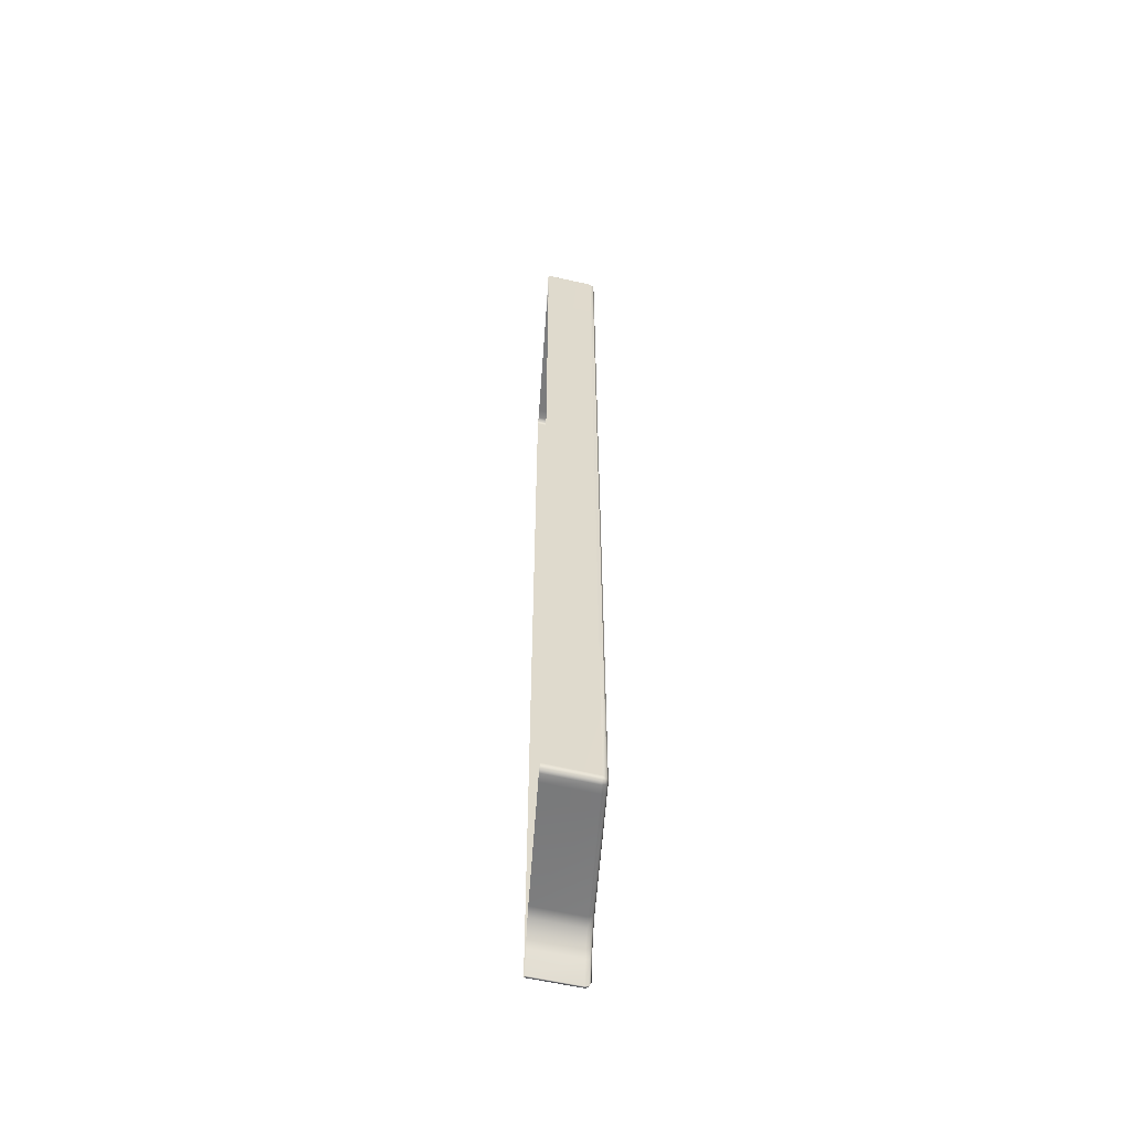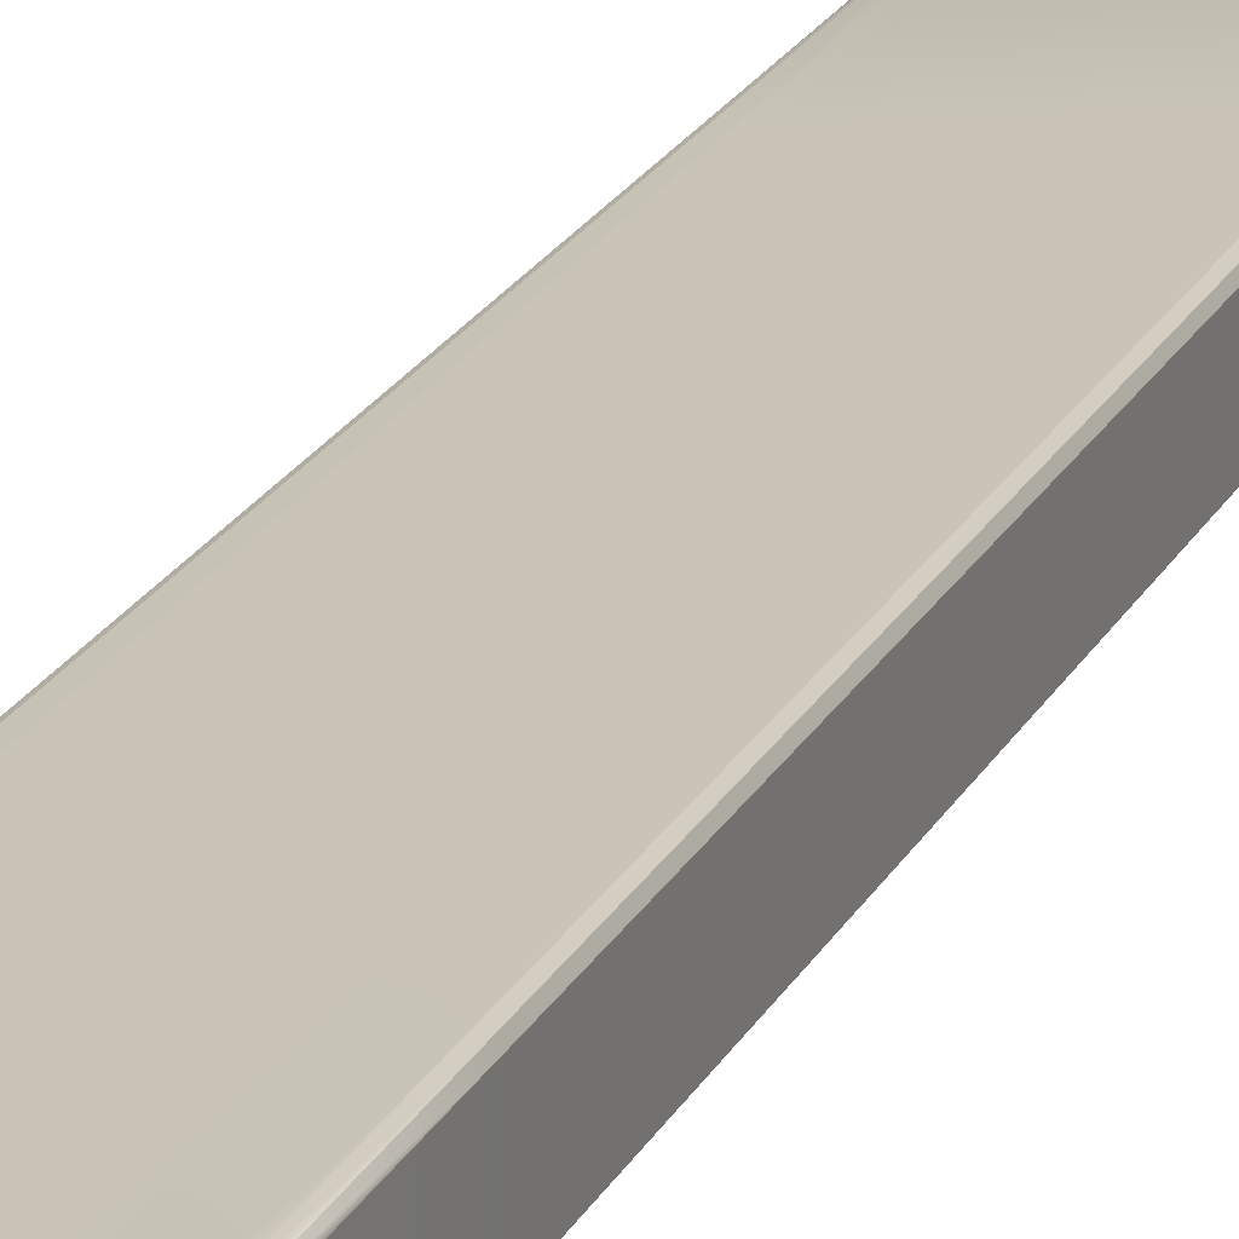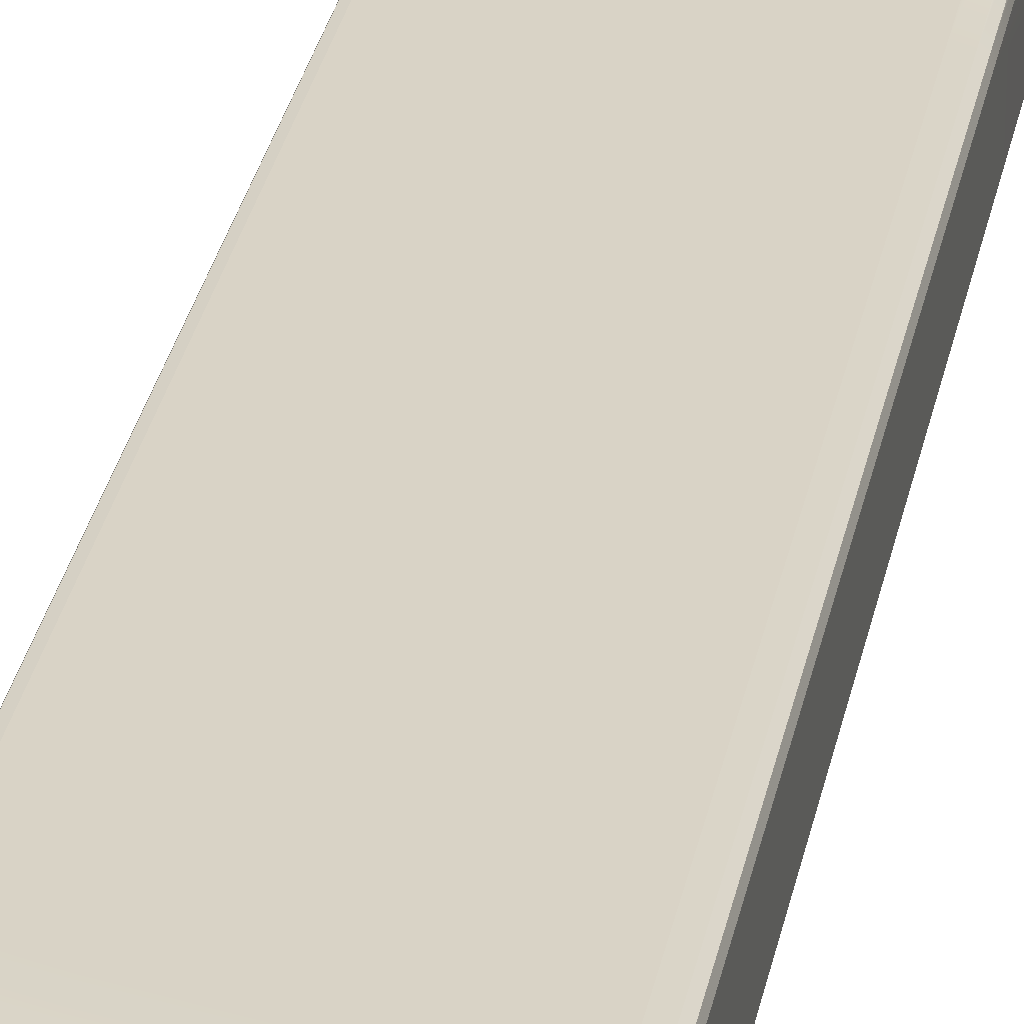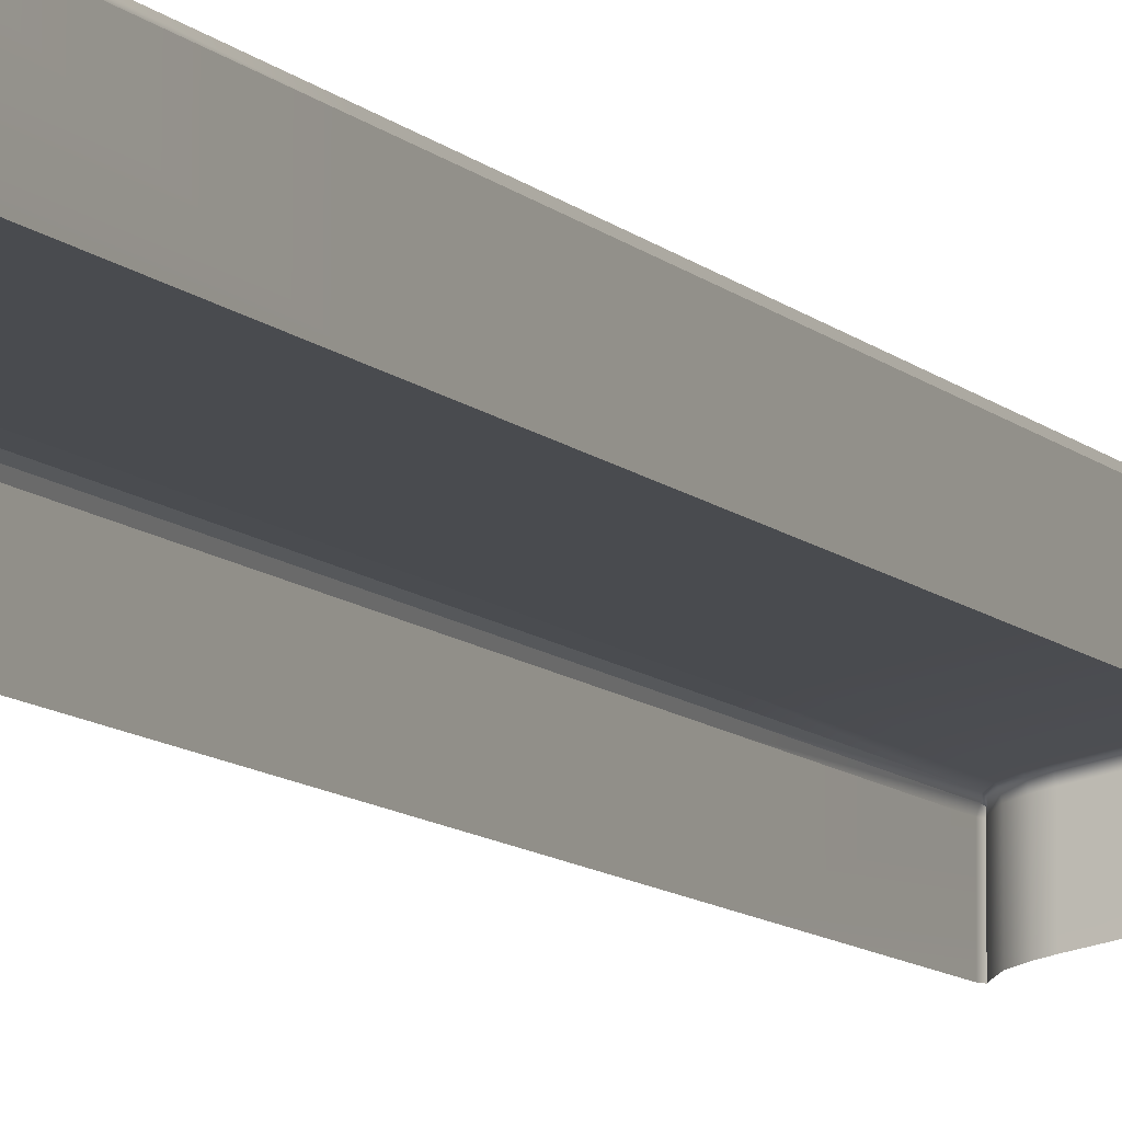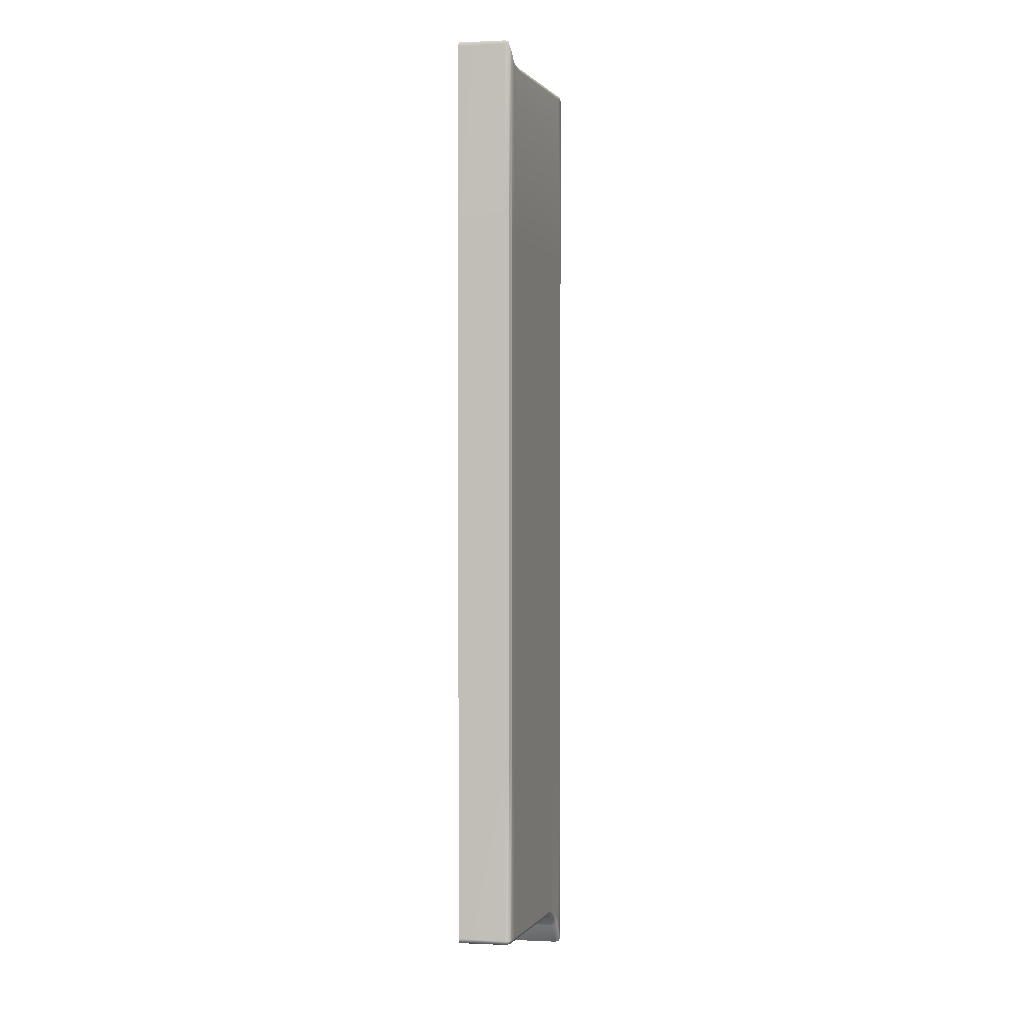
<metadata>
{"format":"obj","ext":"obj","renderer":"f3d","projection":"perspective","resolution":1024,"background":"white","views":[{"elev":-58.2,"azim":76.5,"up":"+Z"},{"elev":21.6,"azim":-159.0,"up":"+Y"},{"elev":30.3,"azim":10.9,"up":"+Y"},{"elev":-10.0,"azim":-155.0,"up":"+Y"},{"elev":0.7,"azim":99.1,"up":"+Z"}]}
</metadata>
<code>
g ENV_S06_IB_TopCorner_FloorHP08_MO
v -15.83 0.3117 8.805
v -15.76 1.12 8.906
v -15.76 0.3046 8.902
v -15.83 1.126 8.805
v -15.82 1.191 8.781
v -15.77 1.173 8.895
v -15.94 1.213 8.633
v -15.95 1.148 8.658
v -15.95 0.3335 8.658
v -16.11 1.24 8.563
v -16.12 1.175 8.589
v -16.12 0.3605 8.589
v -16.26 1.264 8.546
v -16.26 1.2 8.571
v -16.26 0.385 8.571
v -18.01 1.555 8.543
v -18.01 1.49 8.571
v -18.01 0.676 8.571
v -18.16 1.582 8.543
v -18.17 1.517 8.571
v -18.17 0.7021 8.571
v -18.32 1.608 8.543
v -18.33 1.543 8.571
v -18.33 0.7287 8.571
v -18.48 1.634 8.542
v -18.48 1.57 8.571
v -18.48 0.7548 8.571
v -18.64 1.661 8.542
v -18.64 1.596 8.571
v -18.64 0.7814 8.571
v -18.71 0.7881 8.547
v -18.71 1.603 8.542
v -18.69 1.655 8.529
v -15.82 1.218 -3.475
v -15.76 1.184 -6.524
v -15.76 1.184 -3.45
v -15.82 1.218 -6.524
v -15.82 1.191 -6.584
v -15.77 1.173 -6.573
v -15.97 1.215 -6.584
v -15.96 1.242 -6.523
v -16.11 1.24 -6.583
v -15.96 1.242 -3.504
v -15.82 1.218 -3.475
v -16.11 1.267 -6.523
v -16.26 1.265 -6.583
v -16.11 1.267 -3.518
v -15.96 1.242 -3.504
v -16.26 1.291 -6.523
v -18.01 1.556 -6.582
v -16.26 1.291 -3.521
v -16.11 1.267 -3.518
v -18.01 1.583 -3.52
v -18.01 1.583 -6.519
v -18.17 1.582 -6.635
v -18.17 1.609 -6.571
v -18.33 1.609 -6.714
v -18.17 1.609 -3.562
v -18.01 1.583 -3.52
v -18.33 1.636 -6.65
v -18.48 1.635 -6.88
v -18.32 1.636 -3.625
v -18.17 1.609 -3.562
v -18.48 1.662 -6.815
v -18.64 1.662 -7.214
v -18.48 1.662 -3.758
v -18.32 1.636 -3.625
v -18.64 1.689 -7.15
v -18.64 1.689 -4.026
v -18.48 1.662 -3.758
v -18.71 1.672 -7.15
v -18.69 1.658 -7.202
v -18.71 1.671 -4.026
v -18.64 1.689 -4.026
v -18.71 1.603 8.542
v -18.71 0.7881 8.547
v -18.73 0.7885 8.486
v -18.73 1.604 8.471
v -18.7 1.668 8.471
v -18.69 1.655 8.529
v -18.7 1.669 5.347
v -18.73 1.605 5.347
v -18.73 1.605 5.347
v -18.73 0.7885 5.358
v -18.7 1.67 2.223
v -18.73 1.607 2.223
v -18.73 1.607 2.223
v -18.73 0.7885 2.229
v -18.71 1.67 -0.9015
v -18.73 1.609 -0.9015
v -18.73 1.609 -0.9015
v -18.73 0.7885 -0.8991
v -18.71 1.671 -4.026
v -18.73 1.611 -4.026
v -18.73 1.611 -4.026
v -18.73 0.7885 -4.028
v -18.71 1.672 -7.15
v -18.73 1.613 -7.15
v -18.73 0.7885 -7.156
v -18.71 0.7881 -7.217
v -18.71 1.607 -7.214
v -18.69 1.658 -7.202
v -18.71 1.607 -7.214
v -18.71 0.7881 -7.217
v -18.64 0.7814 -7.241
v -18.64 1.596 -7.241
v -18.64 1.662 -7.214
v -18.69 1.658 -7.202
v -18.48 1.635 -6.88
v -18.48 1.57 -6.906
v -18.48 0.7548 -6.906
v -18.33 1.609 -6.714
v -18.33 1.543 -6.741
v -18.33 0.7287 -6.741
v -18.17 1.582 -6.635
v -18.17 1.517 -6.661
v -18.17 0.7021 -6.661
v -18.01 1.556 -6.582
v -18.01 1.49 -6.608
v -18.01 0.676 -6.608
v -16.26 1.265 -6.583
v -16.26 1.2 -6.608
v -16.26 0.385 -6.608
v -16.11 1.24 -6.583
v -16.12 1.175 -6.608
v -16.12 0.3605 -6.608
v -15.97 1.215 -6.584
v -15.97 1.151 -6.608
v -15.97 0.3363 -6.608
v -15.82 1.191 -6.584
v -15.83 1.126 -6.608
v -15.83 0.3117 -6.608
v -15.76 0.3046 -6.579
v -15.76 1.12 -6.584
v -15.77 1.173 -6.573
v -15.76 1.12 -6.584
v -15.76 0.3046 -6.579
v -15.73 0.3038 -6.508
v -15.73 1.119 -6.524
v -15.76 1.184 -6.524
v -15.77 1.173 -6.573
v -15.76 1.184 -3.45
v -15.73 1.119 -3.45
v -15.73 1.119 -3.45
v -15.73 0.3038 -3.441
v -15.76 1.184 -0.3755
v -15.73 1.119 -0.3755
v -15.73 1.119 -0.3755
v -15.73 0.3038 -0.3728
v -15.76 1.184 2.699
v -15.73 1.119 2.698
v -15.73 1.119 2.698
v -15.73 0.3038 2.695
v -15.76 1.184 5.773
v -15.73 1.119 5.772
v -15.73 1.119 5.772
v -15.73 0.3038 5.763
v -15.76 1.184 8.847
v -15.73 1.119 8.846
v -15.73 0.3038 8.831
v -15.76 0.3046 8.902
v -15.76 1.12 8.906
v -15.77 1.173 8.895
v -15.76 1.184 8.847
v -15.77 1.173 8.895
v -15.82 1.191 8.781
v -15.82 1.218 8.72
v -15.76 1.184 5.773
v -15.82 1.218 5.672
v -15.94 1.24 8.572
v -15.94 1.213 8.633
v -15.94 1.24 5.553
v -15.82 1.218 5.672
v -16.11 1.267 8.502
v -16.11 1.24 8.563
v -16.11 1.267 5.497
v -15.94 1.24 5.553
v -16.26 1.291 8.484
v -16.26 1.264 8.546
v -16.26 1.291 5.483
v -16.11 1.267 5.497
v -18 1.582 8.475
v -18.01 1.555 8.543
v -18 1.582 5.476
v -16.26 1.291 5.483
v -18.16 1.608 8.474
v -18.16 1.582 8.543
v -18.16 1.609 5.465
v -18 1.582 5.476
v -18.32 1.635 5.448
v -18.32 1.635 8.473
v -18.32 1.608 8.543
v -18.48 1.661 8.472
v -18.48 1.634 8.542
v -18.48 1.661 5.415
v -18.32 1.635 5.448
v -18.63 1.687 8.471
v -18.64 1.661 8.542
v -18.64 1.688 5.347
v -18.48 1.661 5.415
v -18.7 1.668 8.471
v -18.69 1.655 8.529
v -18.64 1.688 5.347
v -18.7 1.669 5.347
v -18.71 1.67 -0.9015
v -18.71 1.671 -4.026
v -18.64 1.689 -4.026
v -18.64 1.688 -0.9015
v -18.64 1.688 -0.9015
v -18.64 1.689 -4.026
v -18.48 1.662 -3.758
v -18.48 1.662 -0.7002
v -18.48 1.662 -0.7002
v -18.48 1.662 -3.758
v -18.32 1.636 -3.625
v -18.32 1.636 -0.6007
v -18.32 1.636 -0.6007
v -18.32 1.636 -3.625
v -18.17 1.609 -3.562
v -18.16 1.609 -0.5531
v -18.16 1.609 -0.5531
v -18.17 1.609 -3.562
v -18.01 1.583 -3.52
v -18.01 1.582 -0.521
v -18.01 1.582 -0.521
v -18.01 1.583 -3.52
v -16.26 1.291 -3.521
v -16.26 1.291 -0.5198
v -16.11 1.267 -3.518
v -16.11 1.267 -0.5127
v -16.11 1.267 -0.5127
v -16.11 1.267 -3.518
v -15.96 1.242 -3.504
v -15.95 1.241 -0.4849
v -15.95 1.241 -0.4849
v -15.96 1.242 -3.504
v -15.82 1.218 -3.475
v -15.82 1.218 -0.4259
v -15.82 1.218 -0.4259
v -15.82 1.218 -3.475
v -15.76 1.184 -3.45
v -15.76 1.184 -0.3755
v -18.7 1.67 2.223
v -18.71 1.67 -0.9015
v -18.64 1.688 -0.9015
v -18.64 1.688 2.223
v -18.64 1.688 2.223
v -18.64 1.688 -0.9015
v -18.48 1.662 -0.7002
v -18.48 1.662 2.357
v -18.48 1.662 2.357
v -18.48 1.662 -0.7002
v -18.32 1.636 -0.6007
v -18.32 1.635 2.424
v -18.32 1.635 2.424
v -18.32 1.636 -0.6007
v -18.16 1.609 -0.5531
v -18.16 1.609 2.456
v -18.16 1.609 2.456
v -18.16 1.609 -0.5531
v -18.01 1.582 -0.521
v -18 1.582 2.477
v -18 1.582 2.477
v -18.01 1.582 -0.521
v -16.26 1.291 -0.5198
v -16.26 1.291 2.481
v -16.26 1.291 2.481
v -16.11 1.267 -0.5127
v -16.11 1.267 2.492
v -16.11 1.267 2.492
v -16.11 1.267 -0.5127
v -15.95 1.241 -0.4849
v -15.95 1.241 2.534
v -15.95 1.241 2.534
v -15.95 1.241 -0.4849
v -15.82 1.218 -0.4259
v -15.82 1.218 2.623
v -15.82 1.218 2.623
v -15.82 1.218 -0.4259
v -15.76 1.184 -0.3755
v -15.76 1.184 2.699
v -18.7 1.669 5.347
v -18.7 1.67 2.223
v -18.64 1.688 2.223
v -18.64 1.688 5.347
v -18.64 1.688 5.347
v -18.64 1.688 2.223
v -18.48 1.662 2.357
v -18.48 1.661 5.415
v -18.48 1.661 5.415
v -18.48 1.662 2.357
v -18.32 1.635 2.424
v -18.32 1.635 5.448
v -18.32 1.635 5.448
v -18.32 1.635 2.424
v -18.16 1.609 2.456
v -18.16 1.609 5.465
v -18.16 1.609 2.456
v -18 1.582 2.477
v -18 1.582 5.476
v -18 1.582 5.476
v -18 1.582 2.477
v -16.26 1.291 2.481
v -16.26 1.291 5.483
v -16.26 1.291 5.483
v -16.26 1.291 2.481
v -16.11 1.267 2.492
v -16.11 1.267 5.497
v -16.11 1.267 5.497
v -16.11 1.267 2.492
v -15.95 1.241 2.534
v -15.94 1.24 5.553
v -15.94 1.24 5.553
v -15.95 1.241 2.534
v -15.82 1.218 2.623
v -15.82 1.218 5.672
v -15.82 1.218 5.672
v -15.82 1.218 2.623
v -15.76 1.184 2.699
v -15.76 1.184 5.773
g ENV_S06_IB_TopCorner_FloorHP08_MO_0
f 3 2 1
f 2 4 1
f 4 2 5
f 2 6 5
f 5 7 4
f 4 8 1
f 7 8 4
f 8 9 1
f 7 10 8
f 8 11 9
f 10 11 8
f 11 12 9
f 10 13 11
f 11 14 12
f 13 14 11
f 14 15 12
f 13 16 14
f 14 17 15
f 16 17 14
f 17 18 15
f 16 19 17
f 17 20 18
f 19 20 17
f 20 21 18
f 19 22 20
f 20 23 21
f 22 23 20
f 23 24 21
f 22 25 23
f 23 26 24
f 25 26 23
f 26 27 24
f 25 28 26
f 26 29 27
f 28 29 26
f 29 30 27
f 31 30 29
f 32 31 29
f 29 28 32
f 28 33 32
f 36 35 34
f 35 37 34
f 37 35 38
f 35 39 38
f 37 38 40
f 41 37 40
f 41 40 42
f 37 41 43
f 44 37 43
f 45 41 42
f 45 42 46
f 41 45 47
f 48 41 47
f 49 45 46
f 49 46 50
f 45 49 51
f 52 45 51
f 51 49 53
f 49 54 53
f 54 49 50
f 54 50 55
f 56 54 55
f 56 55 57
f 54 56 58
f 59 54 58
f 60 56 57
f 60 57 61
f 56 60 62
f 63 56 62
f 64 60 61
f 64 61 65
f 60 64 66
f 67 60 66
f 68 64 65
f 64 68 69
f 70 64 69
f 68 65 71
f 65 72 71
f 68 71 73
f 74 68 73
f 77 76 75
f 78 77 75
f 78 75 79
f 75 80 79
f 79 81 78
f 78 82 77
f 81 83 78
f 82 84 77
f 81 85 83
f 82 86 84
f 85 87 83
f 86 88 84
f 85 89 87
f 86 90 88
f 89 91 87
f 90 92 88
f 89 93 91
f 90 94 92
f 93 95 91
f 94 96 92
f 93 97 95
f 94 98 96
f 97 98 95
f 98 99 96
f 100 99 98
f 101 100 98
f 98 97 101
f 97 102 101
f 105 104 103
f 106 105 103
f 106 103 107
f 103 108 107
f 107 109 106
f 106 110 105
f 109 110 106
f 110 111 105
f 109 112 110
f 110 113 111
f 112 113 110
f 113 114 111
f 112 115 113
f 113 116 114
f 115 116 113
f 116 117 114
f 115 118 116
f 116 119 117
f 118 119 116
f 119 120 117
f 118 121 119
f 119 122 120
f 121 122 119
f 122 123 120
f 121 124 122
f 122 125 123
f 124 125 122
f 125 126 123
f 124 127 125
f 125 128 126
f 127 128 125
f 128 129 126
f 127 130 128
f 128 131 129
f 130 131 128
f 131 132 129
f 133 132 131
f 134 133 131
f 131 130 134
f 130 135 134
f 138 137 136
f 139 138 136
f 139 136 140
f 136 141 140
f 139 140 142
f 139 143 138
f 144 139 142
f 143 145 138
f 144 142 146
f 143 147 145
f 148 144 146
f 147 149 145
f 148 146 150
f 147 151 149
f 152 148 150
f 151 153 149
f 152 150 154
f 151 155 153
f 156 152 154
f 155 157 153
f 156 154 158
f 155 159 157
f 159 156 158
f 159 160 157
f 160 159 161
f 159 162 161
f 159 158 162
f 158 163 162
f 166 165 164
f 167 166 164
f 164 168 167
f 168 169 167
f 167 170 166
f 170 171 166
f 172 170 167
f 173 172 167
f 170 174 171
f 174 175 171
f 176 174 170
f 177 176 170
f 174 178 175
f 178 179 175
f 180 178 174
f 181 180 174
f 178 182 179
f 182 183 179
f 184 182 178
f 185 184 178
f 182 186 183
f 186 187 183
f 188 186 182
f 189 188 182
f 188 190 186
f 190 191 186
f 186 191 187
f 191 192 187
f 191 193 192
f 193 194 192
f 195 193 191
f 196 195 191
f 193 197 194
f 197 198 194
f 199 197 193
f 200 199 193
f 197 201 198
f 201 202 198
f 197 203 201
f 203 204 201
f 207 206 205
f 208 207 205
f 211 210 209
f 212 211 209
f 215 214 213
f 216 215 213
f 219 218 217
f 220 219 217
f 223 222 221
f 224 223 221
f 227 226 225
f 228 227 225
f 229 227 228
f 230 229 228
f 233 232 231
f 234 233 231
f 237 236 235
f 238 237 235
f 241 240 239
f 242 241 239
f 245 244 243
f 246 245 243
f 249 248 247
f 250 249 247
f 253 252 251
f 254 253 251
f 257 256 255
f 258 257 255
f 261 260 259
f 262 261 259
f 265 264 263
f 266 265 263
f 268 265 267
f 269 268 267
f 272 271 270
f 273 272 270
f 276 275 274
f 277 276 274
f 280 279 278
f 281 280 278
f 284 283 282
f 285 284 282
f 288 287 286
f 289 288 286
f 292 291 290
f 293 292 290
f 296 295 294
f 297 296 294
f 299 298 297
f 300 299 297
f 303 302 301
f 304 303 301
f 307 306 305
f 308 307 305
f 311 310 309
f 312 311 309
f 315 314 313
f 316 315 313
f 319 318 317
f 320 319 317

</code>
